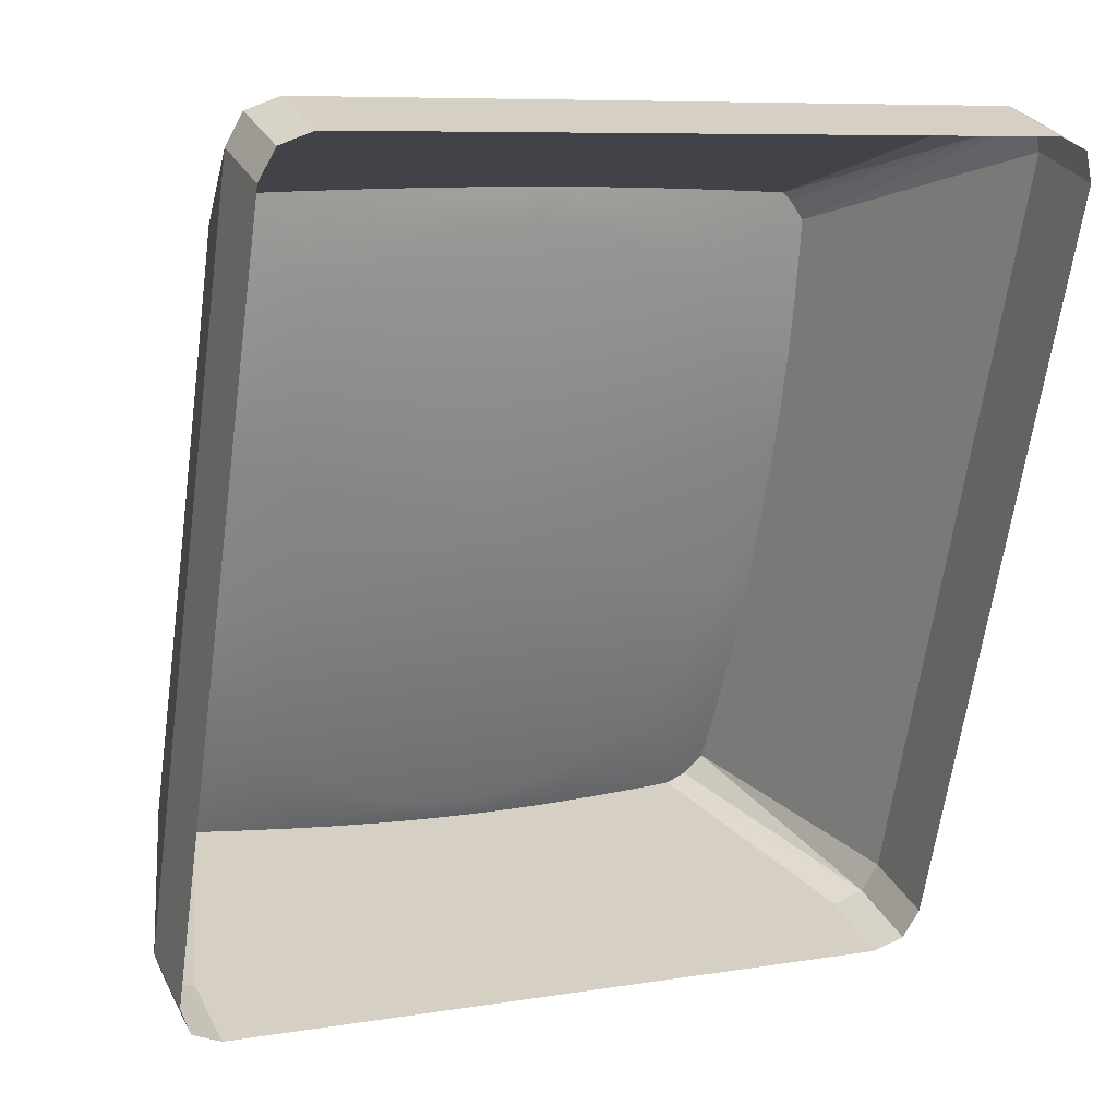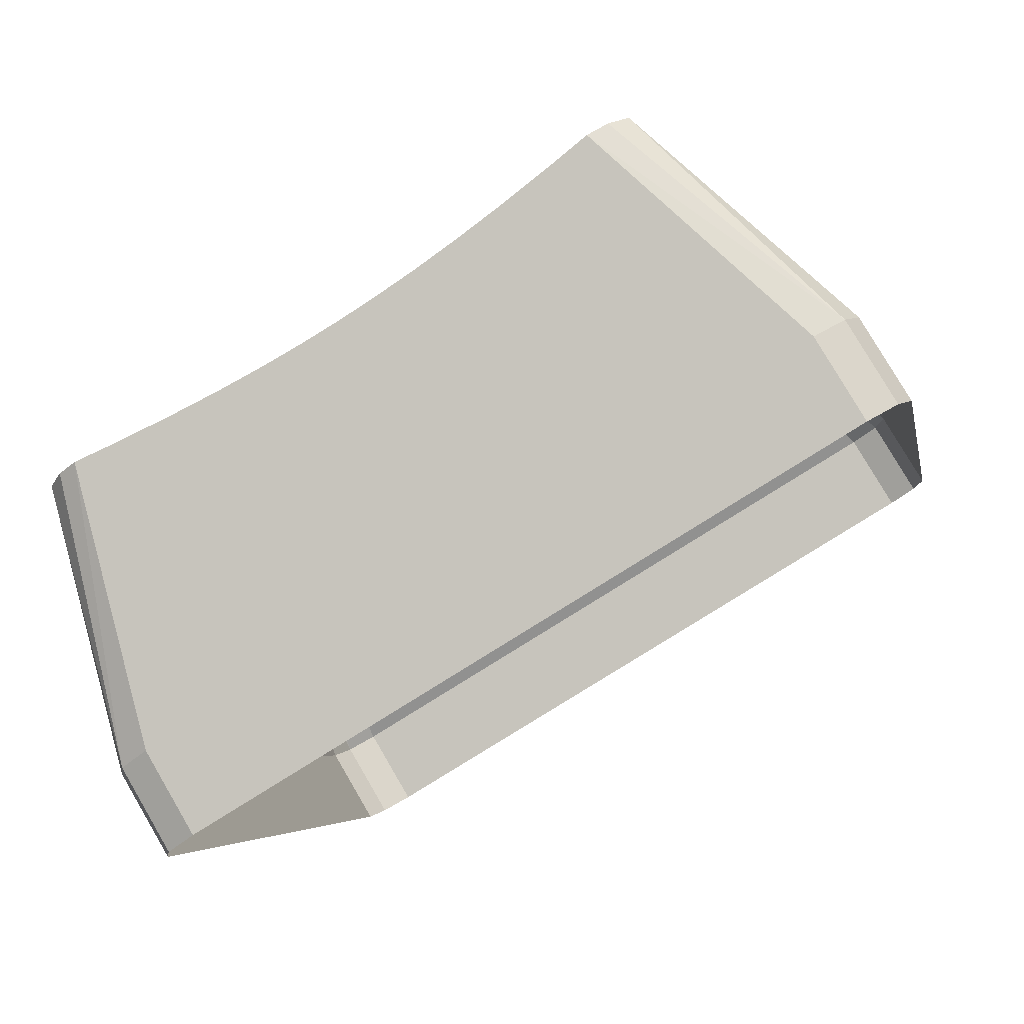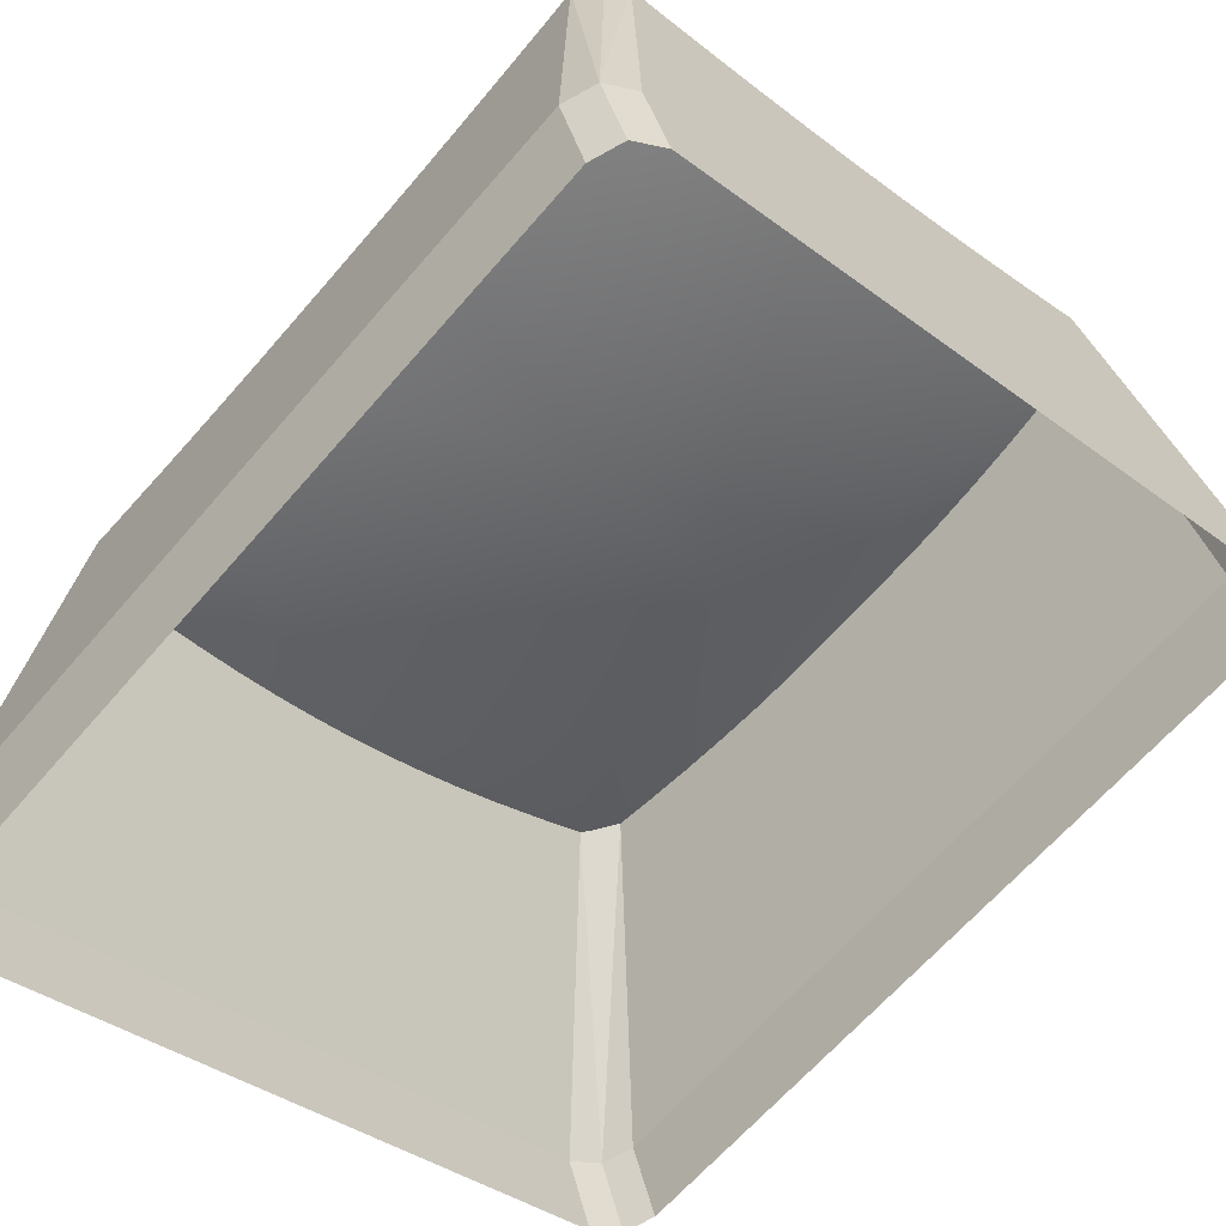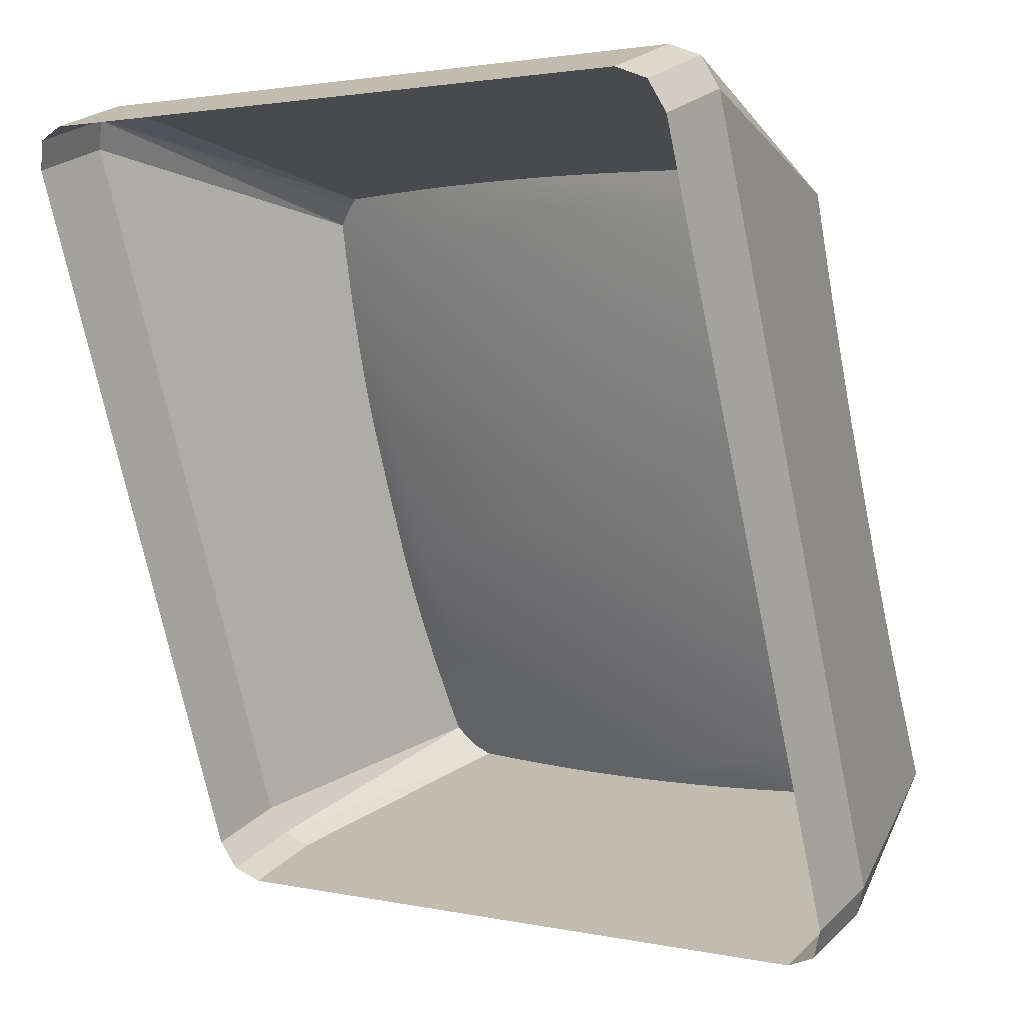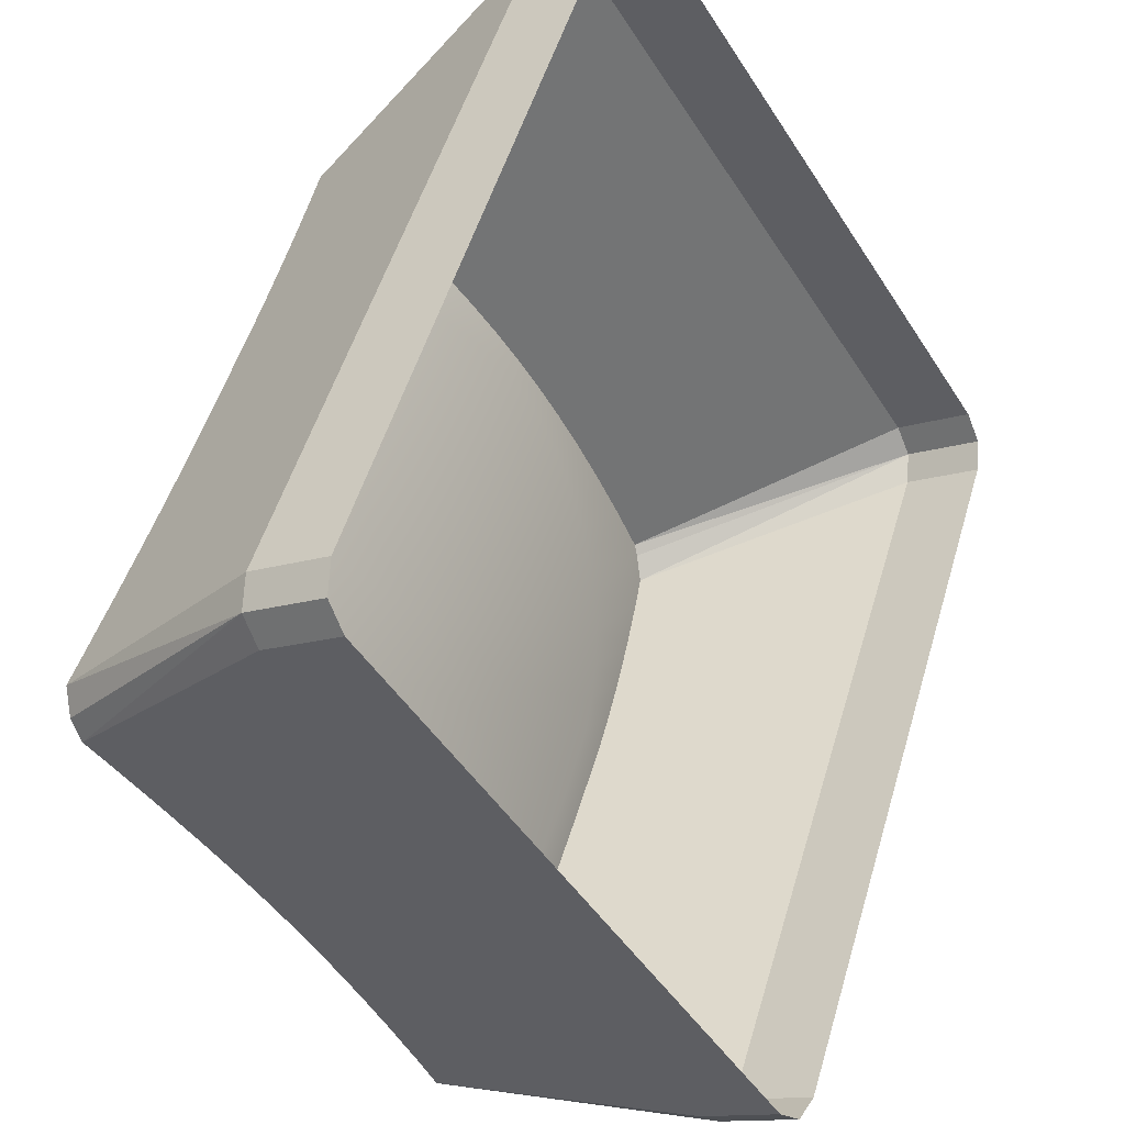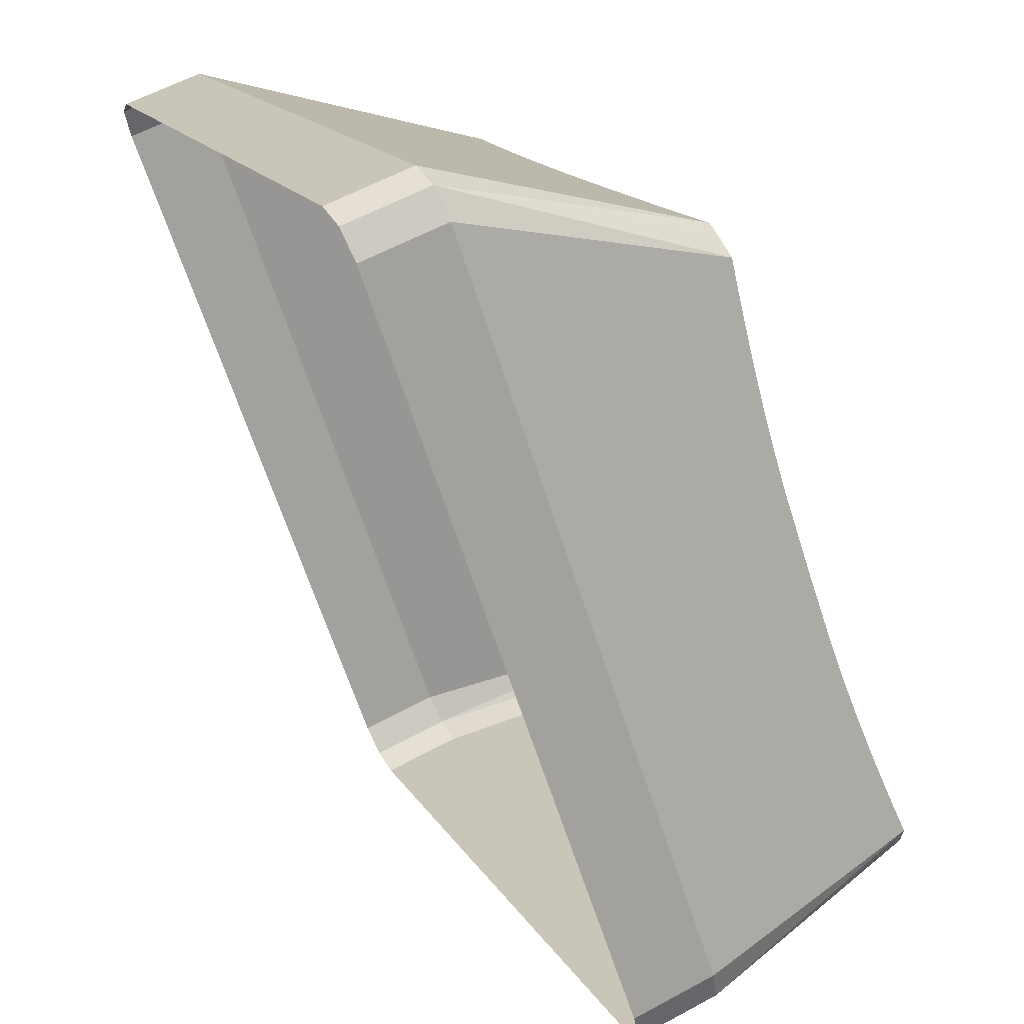
<metadata>
{"format":"obj","ext":"obj","renderer":"f3d","projection":"perspective","resolution":1024,"background":"white","views":[{"elev":8.1,"azim":-24.6,"up":"+Z"},{"elev":-77.9,"azim":-147.6,"up":"+Z"},{"elev":-38.1,"azim":136.4,"up":"+Y"},{"elev":2.2,"azim":37.7,"up":"+Z"},{"elev":-48.0,"azim":-58.8,"up":"+Z"},{"elev":16.9,"azim":68.1,"up":"+Z"}]}
</metadata>
<code>
o Group28/mesh76/mesh76-geometry#mesh76-geometry
v -0.7384 0.1197 -0.2216
v -0.746 0.0949 -0.2304
v -0.7491 0.09447 -0.2291
v -0.7344 0.1192 -0.2218
v -0.7491 0.08616 -0.2321
v -0.7406 0.1195 -0.2206
v -0.7285 0.1186 -0.222
v -0.7311 0.1138 -0.2125
v -0.746 0.08658 -0.2333
v -0.7504 0.08512 -0.2291
v -0.7424 0.1188 -0.2186
v -0.7235 0.1182 -0.2222
v -0.7282 0.1146 -0.2149
v -0.6755 0.08658 -0.2333
v -0.7504 0.09343 -0.2262
v -0.7335 0.1129 -0.2099
v -0.719 0.1179 -0.2223
v -0.7251 0.1153 -0.2169
v -0.7107 0.1038 -0.1898
v -0.6755 0.0949 -0.2304
v -0.7504 0.05877 -0.1543
v -0.7426 0.1173 -0.2157
v -0.7148 0.1178 -0.2223
v -0.7217 0.1159 -0.2184
v -0.6829 0.1197 -0.2216
v -0.6723 0.08616 -0.2321
v -0.7504 0.06709 -0.1514
v -0.7356 0.1118 -0.2069
v -0.7428 0.1148 -0.2103
v -0.7107 0.1177 -0.2223
v -0.7182 0.1163 -0.2196
v -0.687 0.1192 -0.2218
v -0.6723 0.09447 -0.2291
v -0.7491 0.05774 -0.1514
v -0.7424 0.09745 -0.158
v -0.7373 0.1107 -0.2037
v -0.7429 0.1126 -0.2055
v -0.7145 0.1165 -0.2203
v -0.7067 0.1178 -0.2223
v -0.6929 0.1186 -0.222
v -0.6809 0.1195 -0.2206
v -0.6711 0.09343 -0.2262
v -0.7491 0.06605 -0.1484
v -0.7426 0.09816 -0.1612
v -0.7385 0.1095 -0.2004
v -0.743 0.1108 -0.2012
v -0.7107 0.1166 -0.2205
v -0.7025 0.1179 -0.2223
v -0.707 0.1165 -0.2203
v -0.6979 0.1182 -0.2222
v -0.6932 0.1146 -0.2149
v -0.6904 0.1138 -0.2125
v -0.679 0.1188 -0.2186
v -0.6711 0.08512 -0.2291
v -0.746 0.06562 -0.1472
v -0.7335 0.09832 -0.1685
v -0.7428 0.09954 -0.1671
v -0.7406 0.09674 -0.156
v -0.7392 0.1083 -0.1969
v -0.743 0.1092 -0.1971
v -0.7033 0.1163 -0.2196
v -0.6963 0.1153 -0.2169
v -0.6879 0.1129 -0.2099
v -0.6789 0.1173 -0.2157
v -0.6711 0.06709 -0.1514
v -0.746 0.05731 -0.1502
v -0.7396 0.09647 -0.1552
v -0.7356 0.09936 -0.1715
v -0.7429 0.1008 -0.1721
v -0.7395 0.1056 -0.1892
v -0.743 0.1063 -0.189
v -0.6997 0.1159 -0.2184
v -0.6711 0.05877 -0.1543
v -0.679 0.09745 -0.158
v -0.6787 0.1148 -0.2103
v -0.6755 0.06562 -0.1472
v -0.7346 0.09577 -0.155
v -0.7311 0.09738 -0.1659
v -0.7373 0.1005 -0.1747
v -0.743 0.1021 -0.1766
v -0.7392 0.1029 -0.1815
v -0.743 0.1034 -0.1808
v -0.6858 0.1118 -0.2069
v -0.6723 0.05774 -0.1514
v -0.6789 0.09816 -0.1612
v -0.6723 0.06605 -0.1484
v -0.6785 0.1126 -0.2055
v -0.6755 0.05731 -0.1502
v -0.6818 0.09647 -0.1552
v -0.7289 0.0951 -0.1549
v -0.7385 0.1017 -0.178
v -0.6841 0.1107 -0.2037
v -0.6787 0.09954 -0.1671
v -0.6809 0.09674 -0.156
v -0.6785 0.1108 -0.2012
v -0.6869 0.09577 -0.155
v -0.7239 0.09464 -0.1547
v -0.7282 0.09656 -0.1635
v -0.6829 0.1095 -0.2004
v -0.6785 0.1008 -0.1721
v -0.6858 0.09936 -0.1715
v -0.6879 0.09832 -0.1685
v -0.6784 0.1092 -0.1971
v -0.6925 0.0951 -0.1549
v -0.7193 0.09434 -0.1547
v -0.7251 0.09586 -0.1616
v -0.6822 0.1083 -0.1969
v -0.6785 0.1021 -0.1766
v -0.6841 0.1005 -0.1747
v -0.6904 0.09738 -0.1659
v -0.6784 0.1063 -0.189
v -0.6932 0.09656 -0.1635
v -0.6976 0.09464 -0.1547
v -0.7149 0.09416 -0.1546
v -0.7217 0.09531 -0.16
v -0.682 0.1056 -0.1892
v -0.6784 0.1034 -0.1808
v -0.6829 0.1017 -0.178
v -0.6963 0.09586 -0.1616
v -0.7022 0.09434 -0.1547
v -0.7107 0.09411 -0.1546
v -0.7182 0.09491 -0.1588
v -0.6822 0.1029 -0.1815
v -0.6997 0.09531 -0.16
v -0.7065 0.09416 -0.1546
v -0.7145 0.09466 -0.1582
v -0.7033 0.09491 -0.1588
v -0.7107 0.09458 -0.1579
v -0.707 0.09466 -0.1582
f 1 2 3
f 3 2 1
f 4 2 1
f 1 2 4
f 2 5 3
f 3 5 2
f 6 1 3
f 3 1 6
f 7 2 4
f 4 2 7
f 1 8 4
f 4 8 1
f 5 2 9
f 9 2 5
f 10 3 5
f 5 3 10
f 8 1 6
f 6 1 8
f 6 3 11
f 11 3 6
f 12 2 7
f 7 2 12
f 13 7 4
f 4 7 13
f 4 8 13
f 13 8 4
f 2 14 9
f 9 14 2
f 3 10 15
f 15 10 3
f 6 16 8
f 8 16 6
f 3 15 11
f 11 15 3
f 11 16 6
f 6 16 11
f 17 2 12
f 12 2 17
f 18 12 7
f 7 12 18
f 7 13 18
f 18 13 7
f 19 13 8
f 8 13 19
f 14 2 20
f 20 2 14
f 21 15 10
f 10 15 21
f 19 8 16
f 16 8 19
f 15 22 11
f 11 22 15
f 16 11 22
f 22 11 16
f 23 2 17
f 17 2 23
f 24 17 12
f 12 17 24
f 12 18 24
f 24 18 12
f 19 18 13
f 13 18 19
f 20 2 25
f 25 2 20
f 20 26 14
f 14 26 20
f 15 21 27
f 27 21 15
f 19 16 28
f 28 16 19
f 15 29 22
f 22 29 15
f 22 28 16
f 16 28 22
f 2 23 30
f 30 23 2
f 31 23 17
f 17 23 31
f 17 24 31
f 31 24 17
f 19 24 18
f 18 24 19
f 25 2 32
f 32 2 25
f 25 33 20
f 20 33 25
f 26 20 33
f 33 20 26
f 34 27 21
f 21 27 34
f 35 15 27
f 27 15 35
f 19 28 36
f 36 28 19
f 15 37 29
f 29 37 15
f 28 22 29
f 29 22 28
f 38 30 23
f 23 30 38
f 39 2 30
f 30 2 39
f 23 31 38
f 38 31 23
f 19 31 24
f 24 31 19
f 32 2 40
f 40 2 32
f 32 41 25
f 25 41 32
f 41 33 25
f 25 33 41
f 42 26 33
f 33 26 42
f 27 34 43
f 43 34 27
f 15 35 44
f 44 35 15
f 35 27 43
f 43 27 35
f 29 36 28
f 28 36 29
f 19 36 45
f 45 36 19
f 15 46 37
f 37 46 15
f 36 29 37
f 37 29 36
f 30 38 47
f 47 38 30
f 48 2 39
f 39 2 48
f 30 49 39
f 39 49 30
f 19 38 31
f 31 38 19
f 40 2 50
f 50 2 40
f 40 51 32
f 32 51 40
f 32 52 41
f 41 52 32
f 41 53 33
f 33 53 41
f 26 42 54
f 54 42 26
f 33 53 42
f 42 53 33
f 34 55 43
f 43 55 34
f 35 56 44
f 44 56 35
f 15 44 57
f 57 44 15
f 35 43 58
f 58 43 35
f 37 45 36
f 36 45 37
f 19 45 59
f 59 45 19
f 15 60 46
f 46 60 15
f 45 37 46
f 46 37 45
f 47 38 19
f 19 38 47
f 49 30 47
f 47 30 49
f 50 2 48
f 48 2 50
f 39 61 48
f 48 61 39
f 61 39 49
f 49 39 61
f 50 62 40
f 40 62 50
f 51 40 62
f 62 40 51
f 52 32 51
f 51 32 52
f 63 41 52
f 52 41 63
f 41 64 53
f 53 64 41
f 65 54 42
f 42 54 65
f 64 42 53
f 53 42 64
f 55 34 66
f 66 34 55
f 67 43 55
f 55 43 67
f 56 35 58
f 58 35 56
f 68 44 56
f 56 44 68
f 44 68 57
f 57 68 44
f 15 57 69
f 69 57 15
f 67 58 43
f 43 58 67
f 46 59 45
f 45 59 46
f 19 59 70
f 70 59 19
f 15 71 60
f 60 71 15
f 59 46 60
f 60 46 59
f 49 47 19
f 19 47 49
f 48 72 50
f 50 72 48
f 72 48 61
f 61 48 72
f 61 49 19
f 19 49 61
f 62 50 72
f 72 50 62
f 51 62 19
f 19 62 51
f 52 51 19
f 19 51 52
f 41 63 64
f 64 63 41
f 63 52 19
f 19 52 63
f 54 65 73
f 73 65 54
f 42 74 65
f 65 74 42
f 75 42 64
f 64 42 75
f 66 76 55
f 55 76 66
f 55 77 67
f 67 77 55
f 56 58 78
f 78 58 56
f 19 68 56
f 56 68 19
f 79 57 68
f 68 57 79
f 57 79 69
f 69 79 57
f 15 69 80
f 80 69 15
f 67 78 58
f 58 78 67
f 60 70 59
f 59 70 60
f 19 70 81
f 81 70 19
f 15 82 71
f 71 82 15
f 70 60 71
f 71 60 70
f 72 61 19
f 19 61 72
f 62 72 19
f 19 72 62
f 83 64 63
f 63 64 83
f 83 63 19
f 19 63 83
f 65 84 73
f 73 84 65
f 74 42 85
f 85 42 74
f 74 86 65
f 65 86 74
f 87 42 75
f 75 42 87
f 64 83 75
f 75 83 64
f 76 66 88
f 88 66 76
f 89 55 76
f 76 55 89
f 77 55 90
f 90 55 77
f 78 67 77
f 77 67 78
f 19 56 78
f 78 56 19
f 19 79 68
f 68 79 19
f 91 69 79
f 79 69 91
f 69 91 80
f 80 91 69
f 15 80 82
f 82 80 15
f 70 82 81
f 81 82 70
f 19 81 91
f 91 81 19
f 82 70 71
f 71 70 82
f 92 83 19
f 19 83 92
f 84 65 86
f 86 65 84
f 85 42 93
f 93 42 85
f 85 94 74
f 74 94 85
f 74 94 86
f 86 94 74
f 95 42 87
f 87 42 95
f 75 92 87
f 87 92 75
f 92 75 83
f 83 75 92
f 88 86 76
f 76 86 88
f 55 89 96
f 96 89 55
f 89 76 86
f 86 76 89
f 90 55 97
f 97 55 90
f 90 98 77
f 77 98 90
f 78 77 98
f 98 77 78
f 19 78 98
f 98 78 19
f 19 91 79
f 79 91 19
f 81 80 91
f 91 80 81
f 80 81 82
f 82 81 80
f 99 92 19
f 19 92 99
f 86 88 84
f 84 88 86
f 93 42 100
f 100 42 93
f 101 85 93
f 93 85 101
f 102 94 85
f 85 94 102
f 94 89 86
f 86 89 94
f 103 42 95
f 95 42 103
f 87 99 95
f 95 99 87
f 99 87 92
f 92 87 99
f 94 96 89
f 89 96 94
f 55 96 104
f 104 96 55
f 97 55 105
f 105 55 97
f 97 106 90
f 90 106 97
f 98 90 106
f 106 90 98
f 19 98 106
f 106 98 19
f 107 99 19
f 19 99 107
f 100 42 108
f 108 42 100
f 109 93 100
f 100 93 109
f 85 101 102
f 102 101 85
f 93 109 101
f 101 109 93
f 94 102 110
f 110 102 94
f 111 42 103
f 103 42 111
f 95 107 103
f 103 107 95
f 107 95 99
f 99 95 107
f 110 96 94
f 94 96 110
f 112 104 96
f 96 104 112
f 55 104 113
f 113 104 55
f 105 55 114
f 114 55 105
f 105 115 97
f 97 115 105
f 106 97 115
f 115 97 106
f 19 106 115
f 115 106 19
f 116 107 19
f 19 107 116
f 108 42 117
f 117 42 108
f 118 100 108
f 108 100 118
f 100 118 109
f 109 118 100
f 101 19 102
f 102 19 101
f 109 19 101
f 101 19 109
f 102 19 110
f 110 19 102
f 117 42 111
f 111 42 117
f 103 116 111
f 111 116 103
f 116 103 107
f 107 103 116
f 96 110 112
f 112 110 96
f 104 112 119
f 119 112 104
f 119 113 104
f 104 113 119
f 55 113 120
f 120 113 55
f 114 55 121
f 121 55 114
f 114 122 105
f 105 122 114
f 115 105 122
f 122 105 115
f 19 115 122
f 122 115 19
f 116 19 123
f 123 19 116
f 123 108 117
f 117 108 123
f 108 123 118
f 118 123 108
f 118 19 109
f 109 19 118
f 110 19 112
f 112 19 110
f 116 117 111
f 111 117 116
f 112 19 119
f 119 19 112
f 113 119 124
f 124 119 113
f 124 120 113
f 113 120 124
f 55 120 125
f 125 120 55
f 55 125 121
f 121 125 55
f 121 126 114
f 114 126 121
f 122 114 126
f 126 114 122
f 19 122 126
f 126 122 19
f 123 19 118
f 118 19 123
f 117 116 123
f 123 116 117
f 119 19 124
f 124 19 119
f 120 124 127
f 127 124 120
f 127 125 120
f 120 125 127
f 125 128 121
f 121 128 125
f 126 121 128
f 128 121 126
f 19 126 128
f 128 126 19
f 124 19 127
f 127 19 124
f 125 127 129
f 129 127 125
f 128 125 129
f 129 125 128
f 129 19 128
f 128 19 129
f 127 19 129
f 129 19 127

</code>
